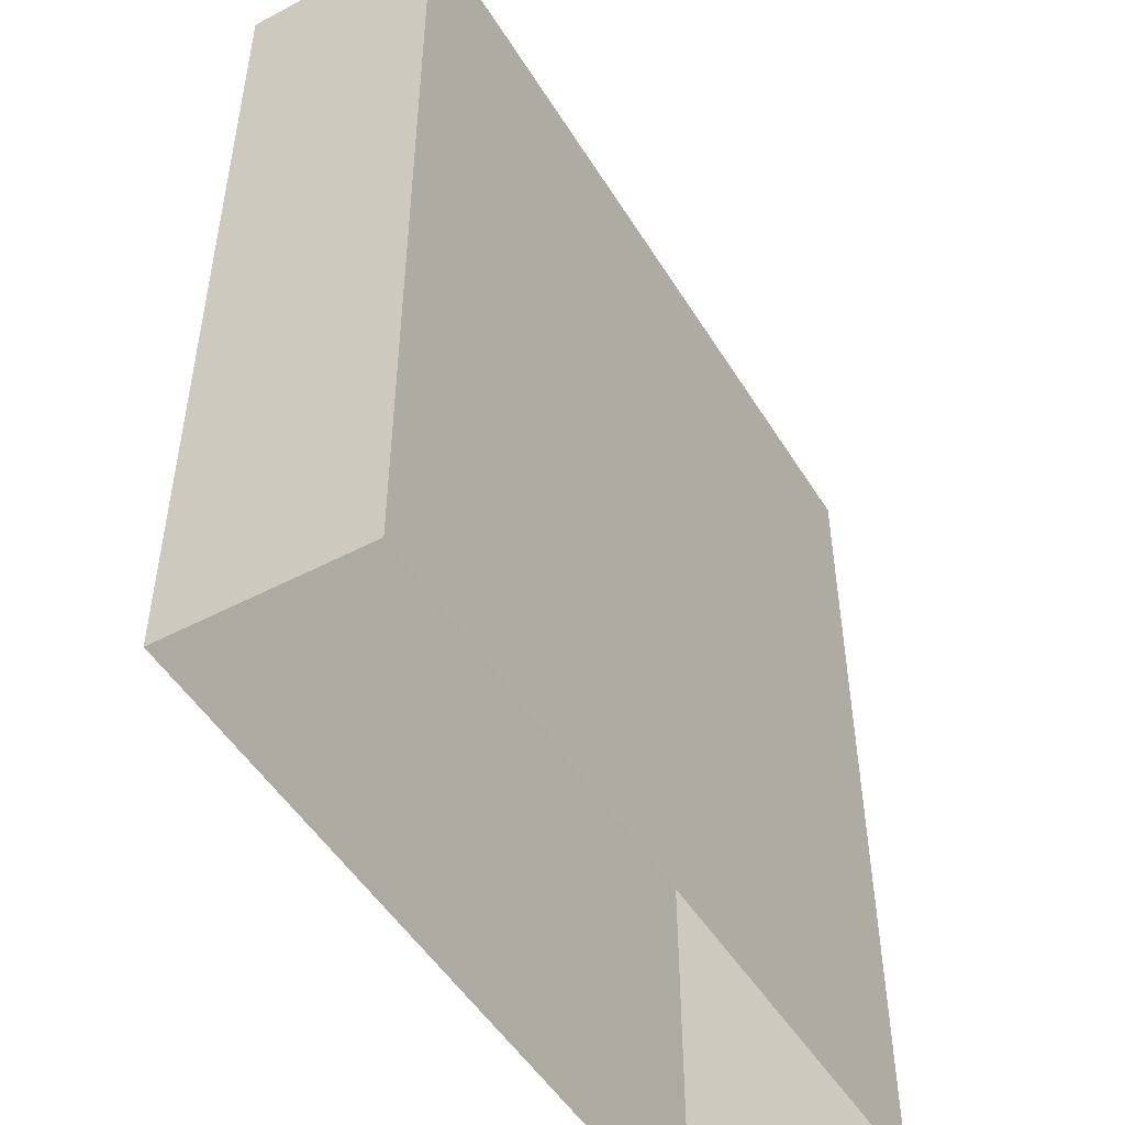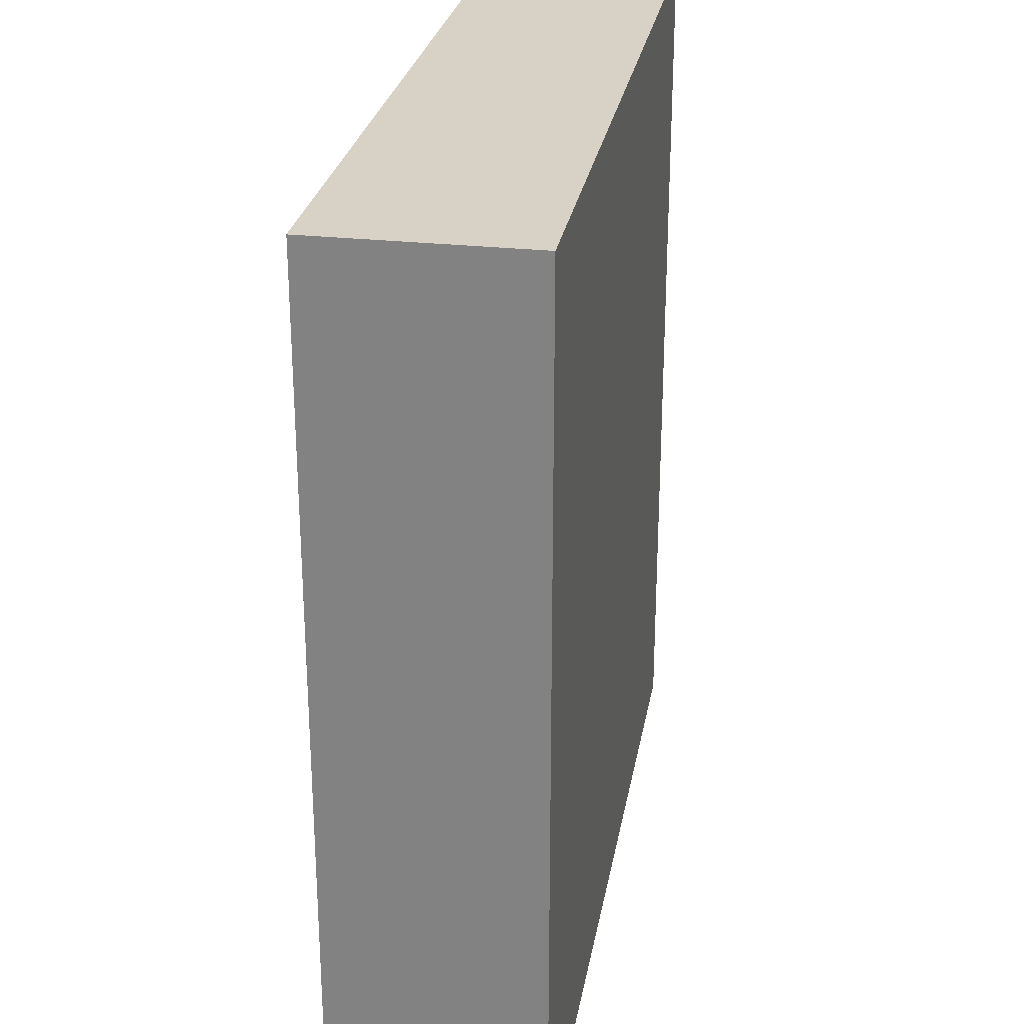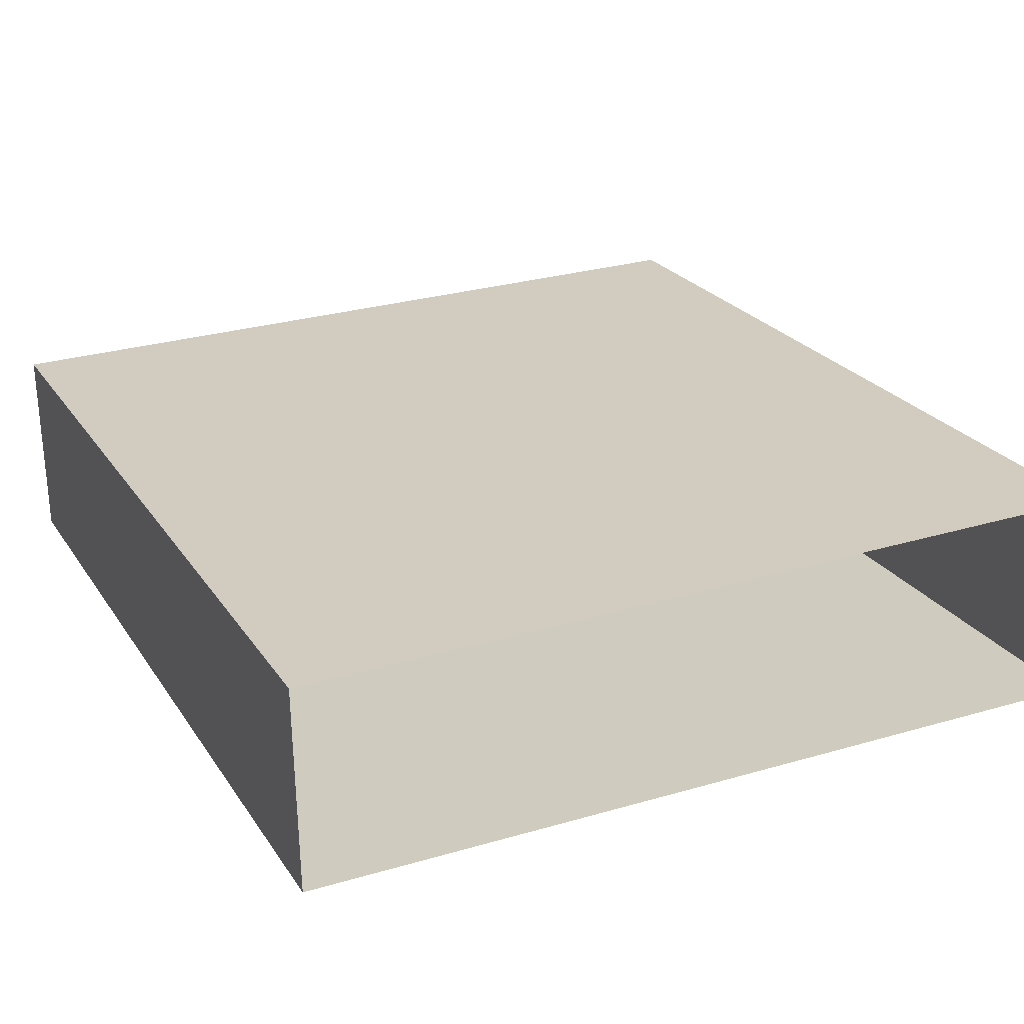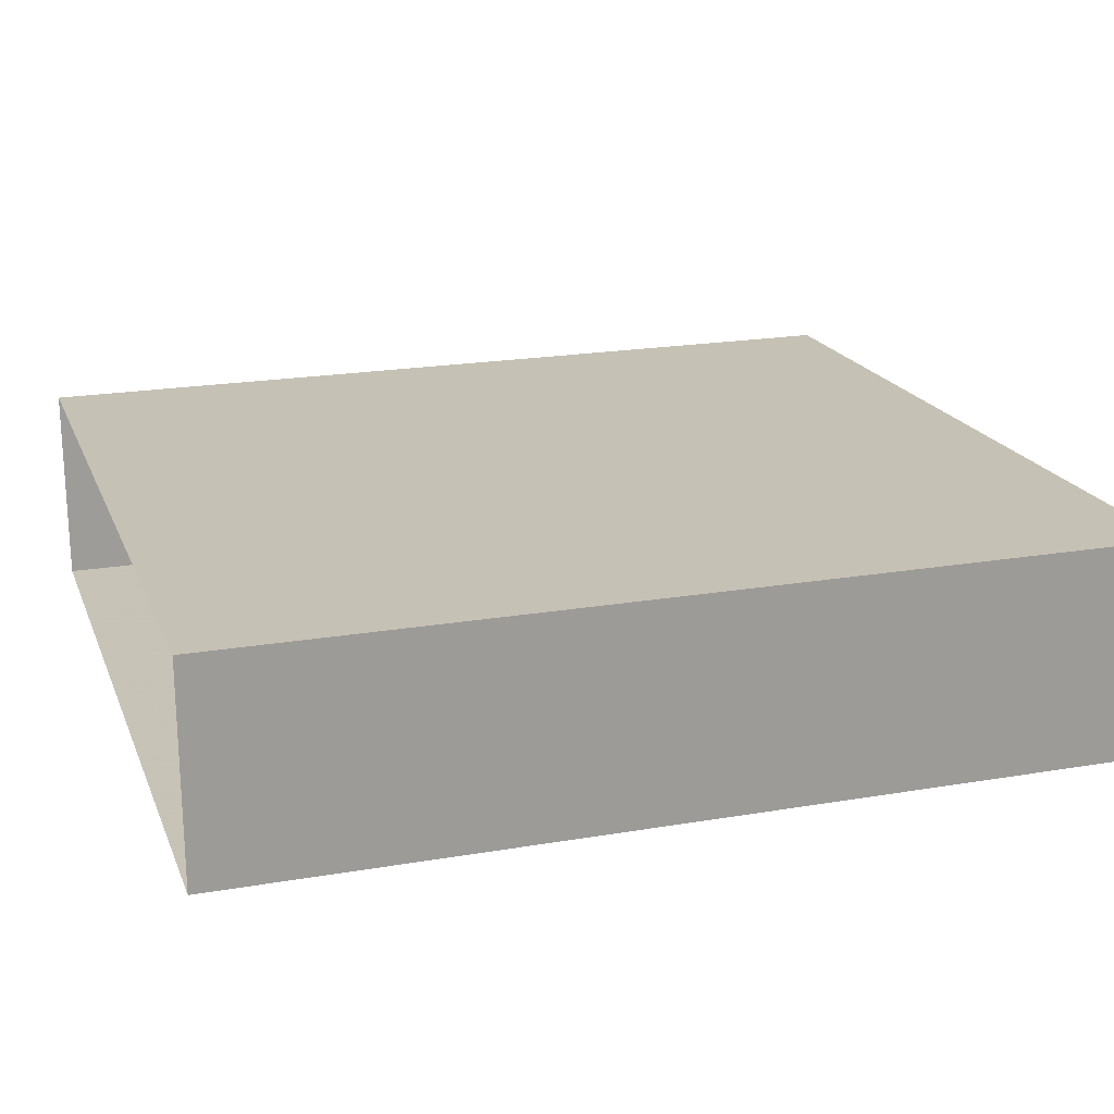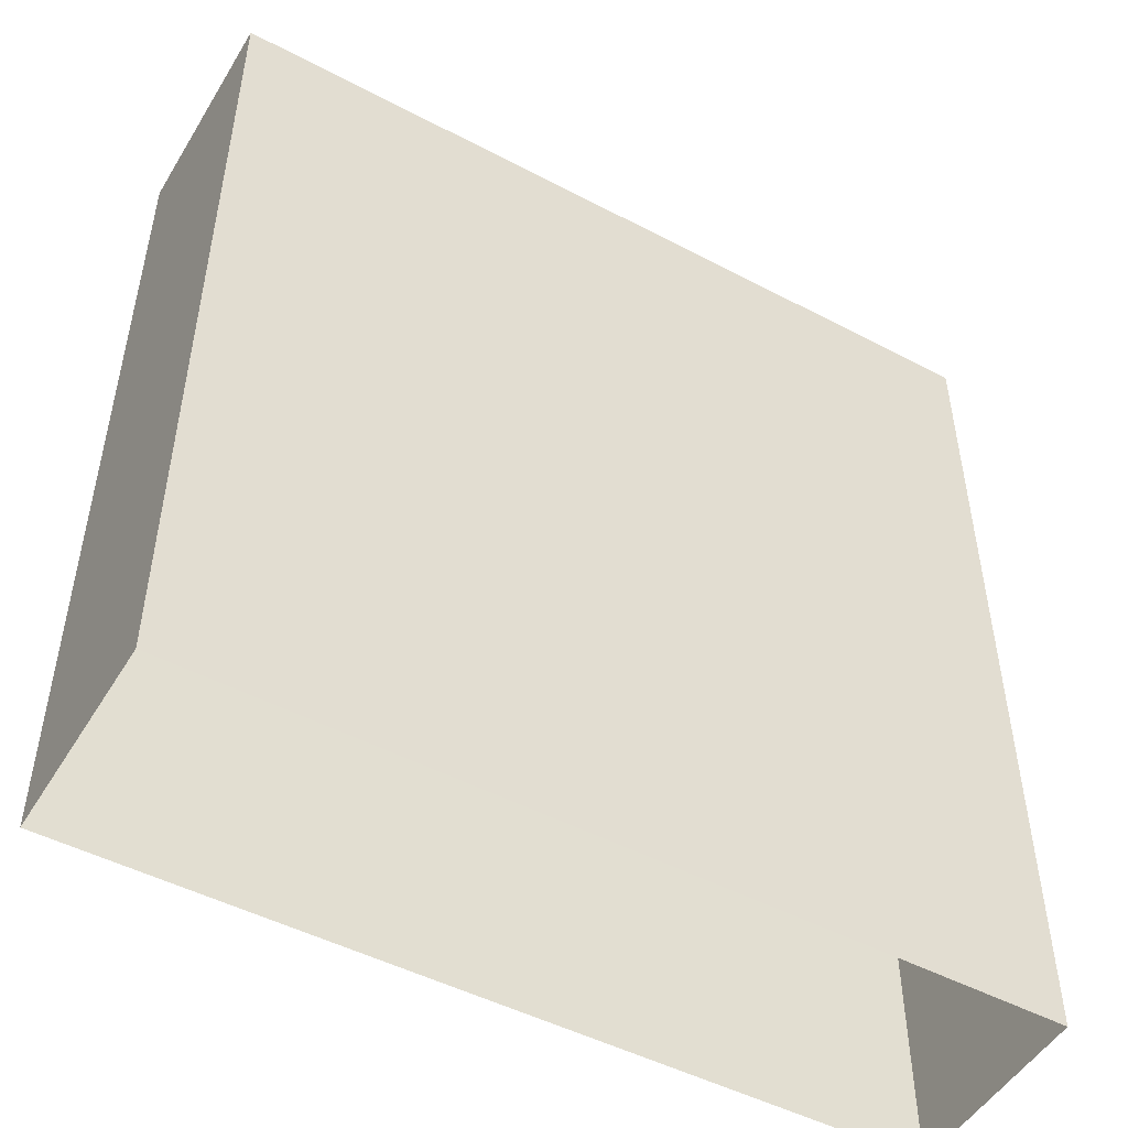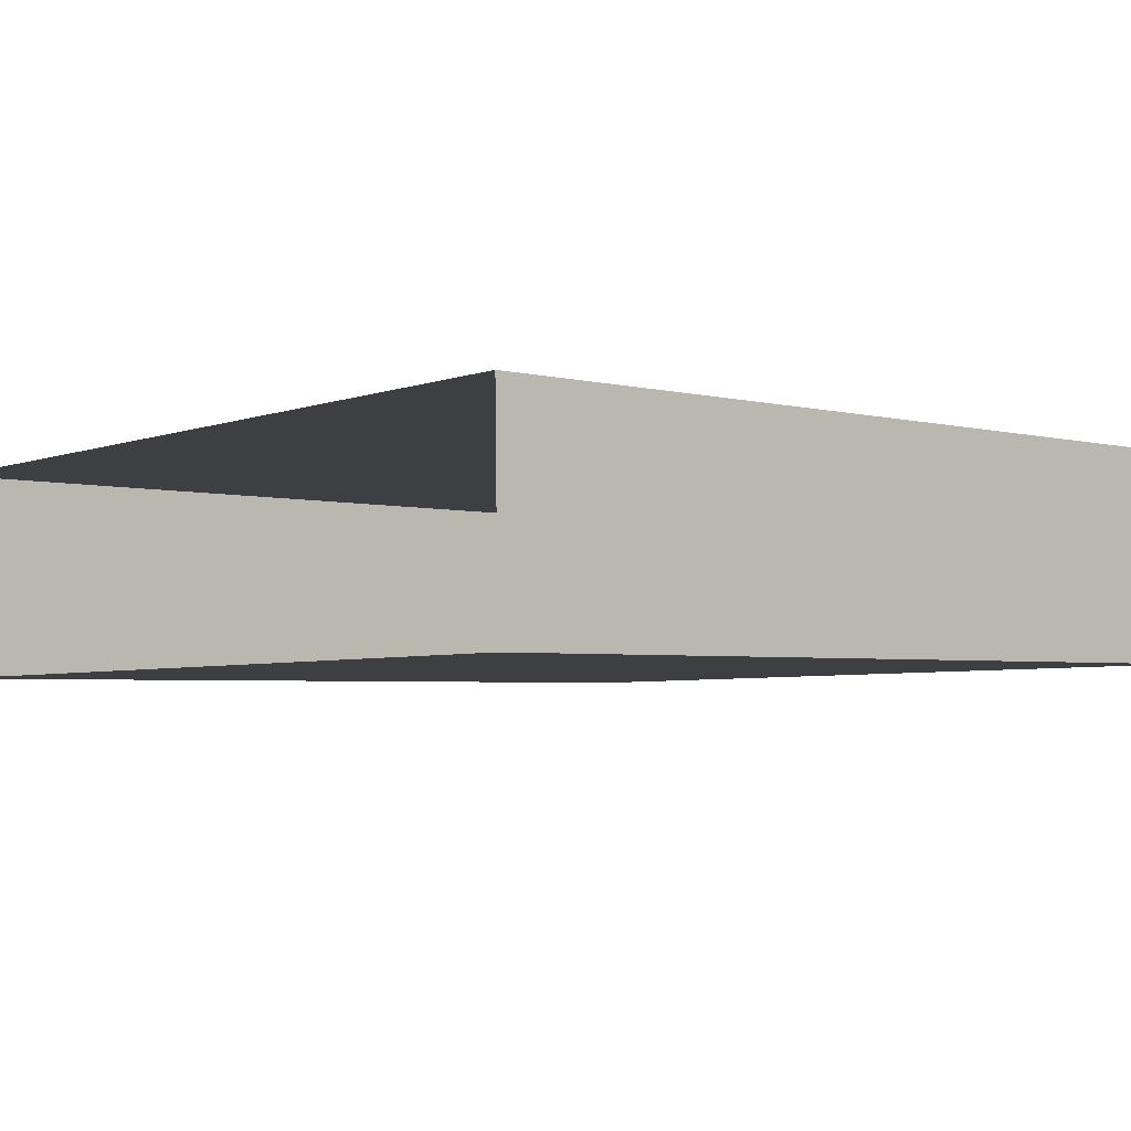
<metadata>
{"format":"obj","ext":"obj","renderer":"f3d","projection":"perspective","resolution":1024,"background":"white","views":[{"elev":-49.3,"azim":119.0,"up":"+Z"},{"elev":27.6,"azim":-81.1,"up":"+Z"},{"elev":23.5,"azim":155.0,"up":"+Y"},{"elev":20.3,"azim":-107.4,"up":"+Y"},{"elev":-49.8,"azim":-31.1,"up":"+Z"},{"elev":-3.2,"azim":-132.4,"up":"+Y"}]}
</metadata>
<code>
v -3.72e+05 -1.047e+05 28.15
v -3.72e+05 -1.047e+05 28.15
v -3.719e+05 -1.047e+05 28.15
v -3.719e+05 -1.047e+05 28.15
v -3.72e+05 -1.047e+05 64.18
v -3.719e+05 -1.047e+05 64.18
v -3.719e+05 -1.047e+05 64.18
v -3.72e+05 -1.047e+05 64.18
f 1 2 3
f 4 1 3
f 5 6 7
f 8 5 7
f 6 4 3
f 7 6 3
f 8 2 1
f 5 8 1
f 6 1 4
f 6 5 1
f 8 3 2
f 8 7 3

</code>
